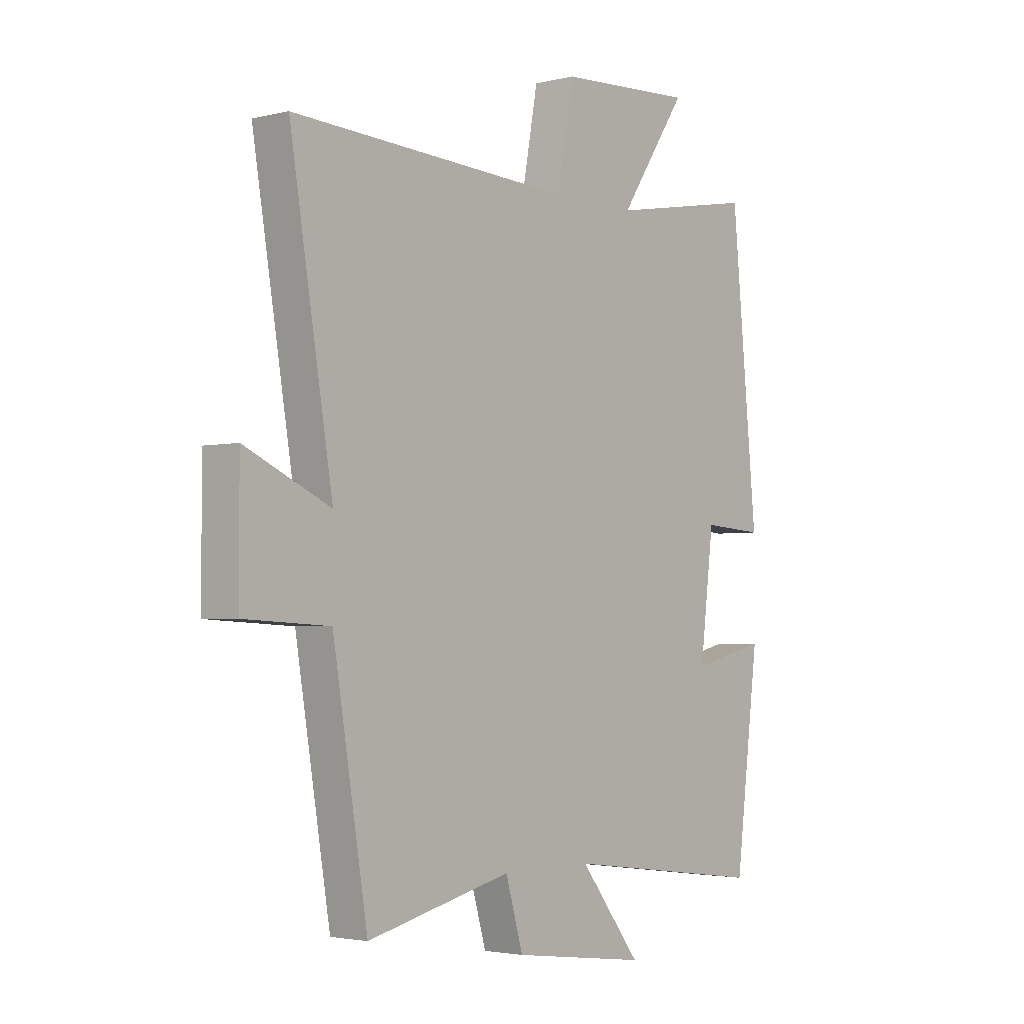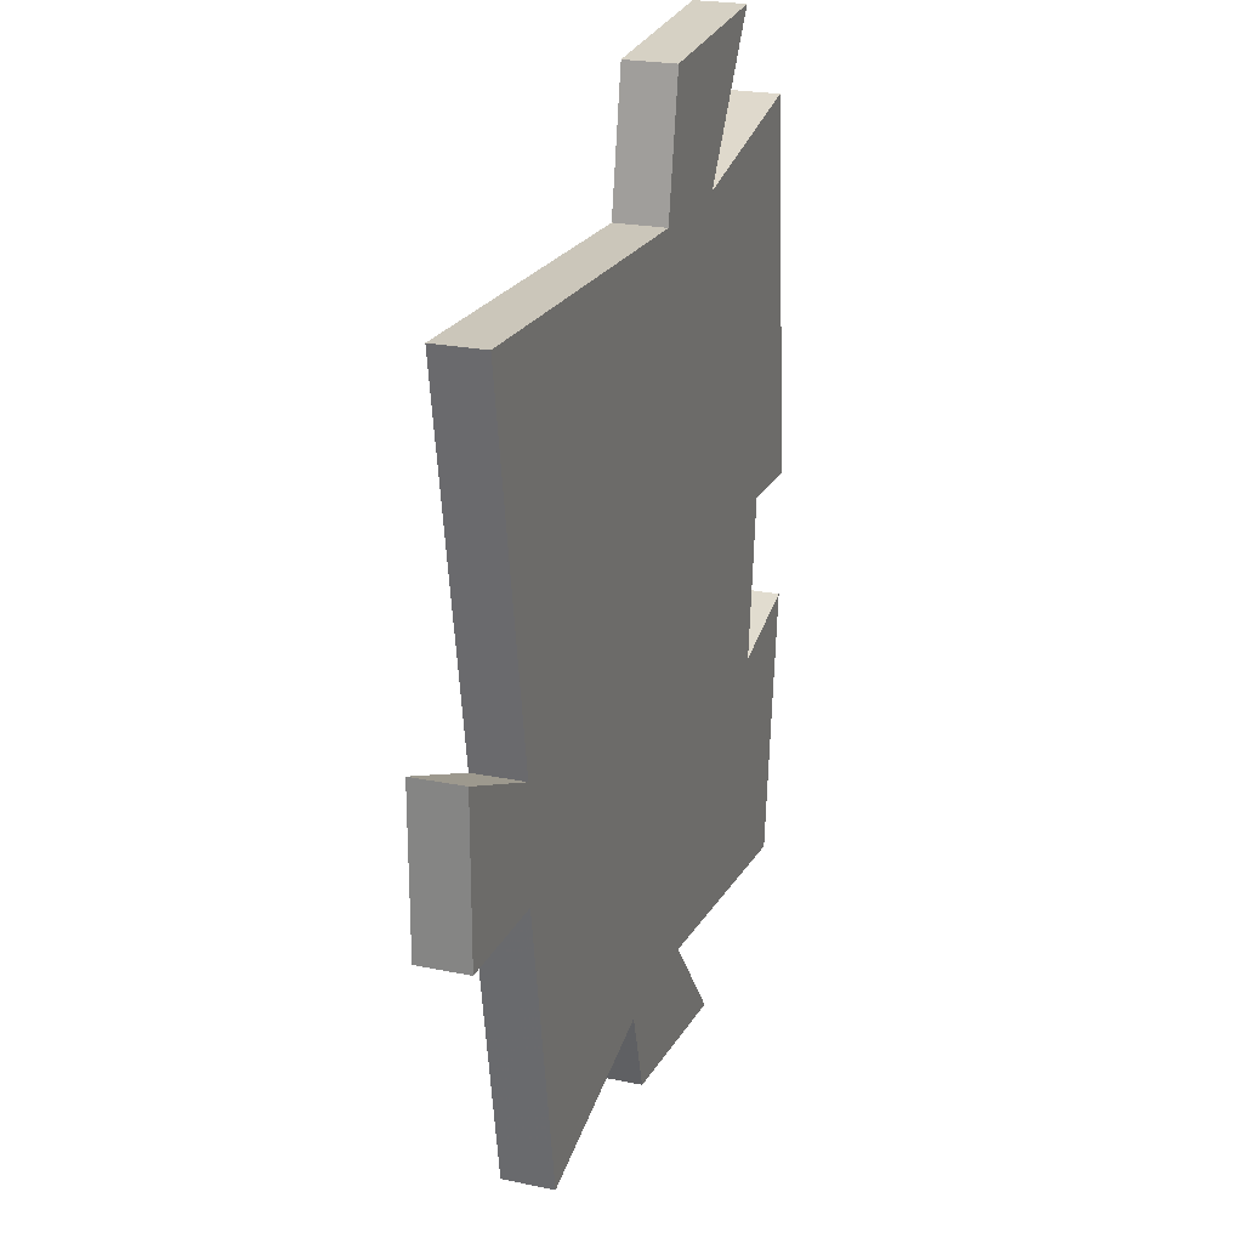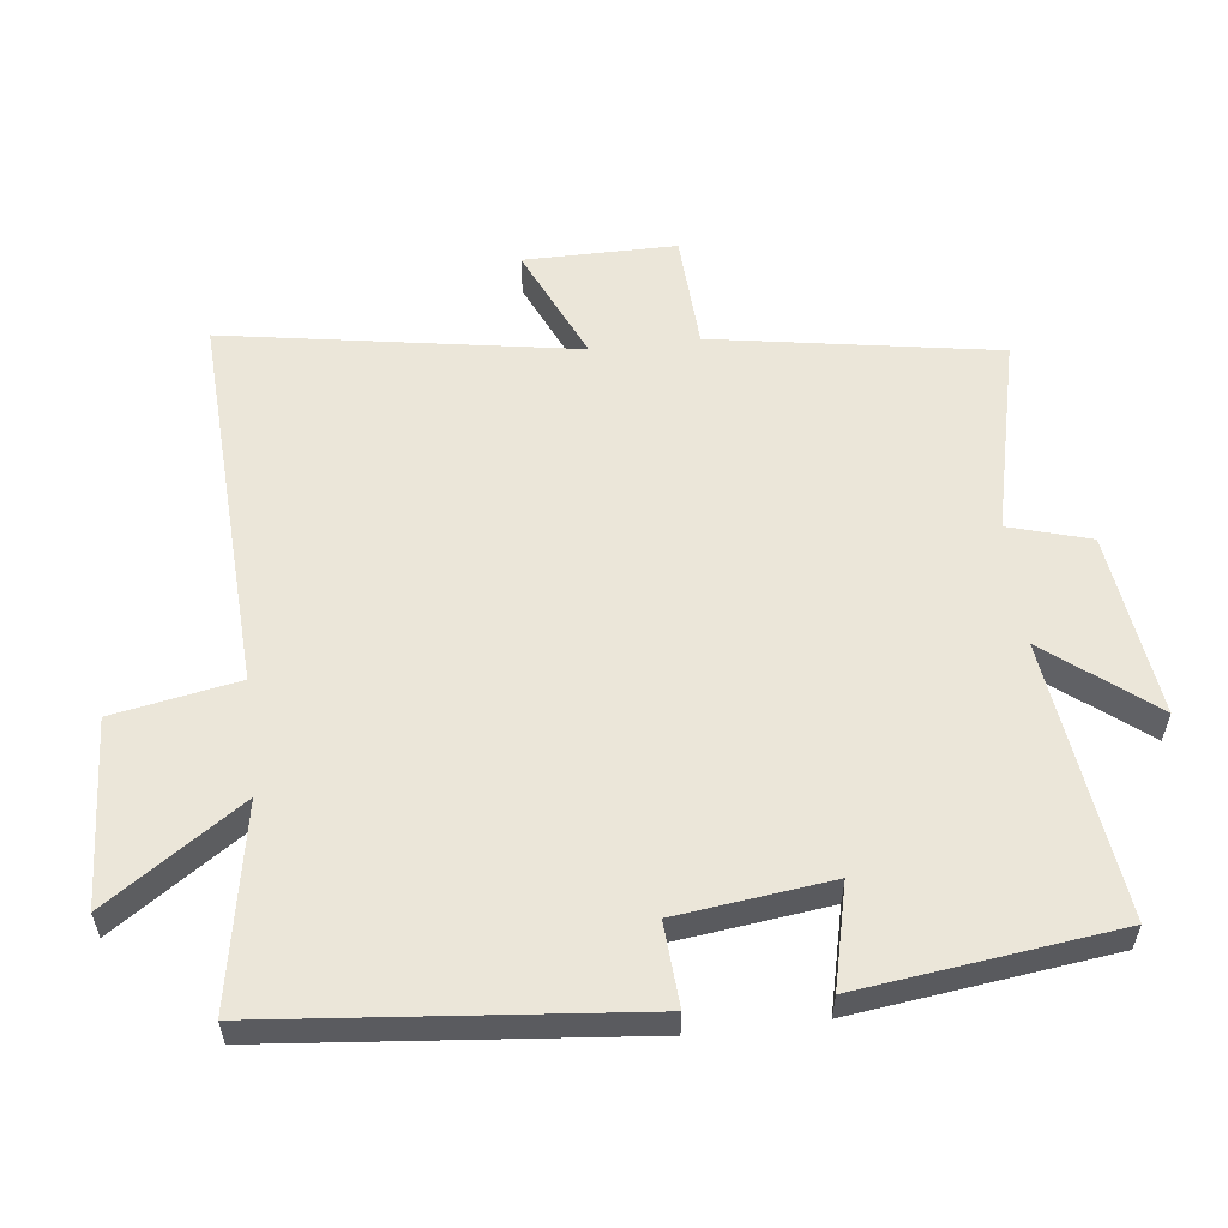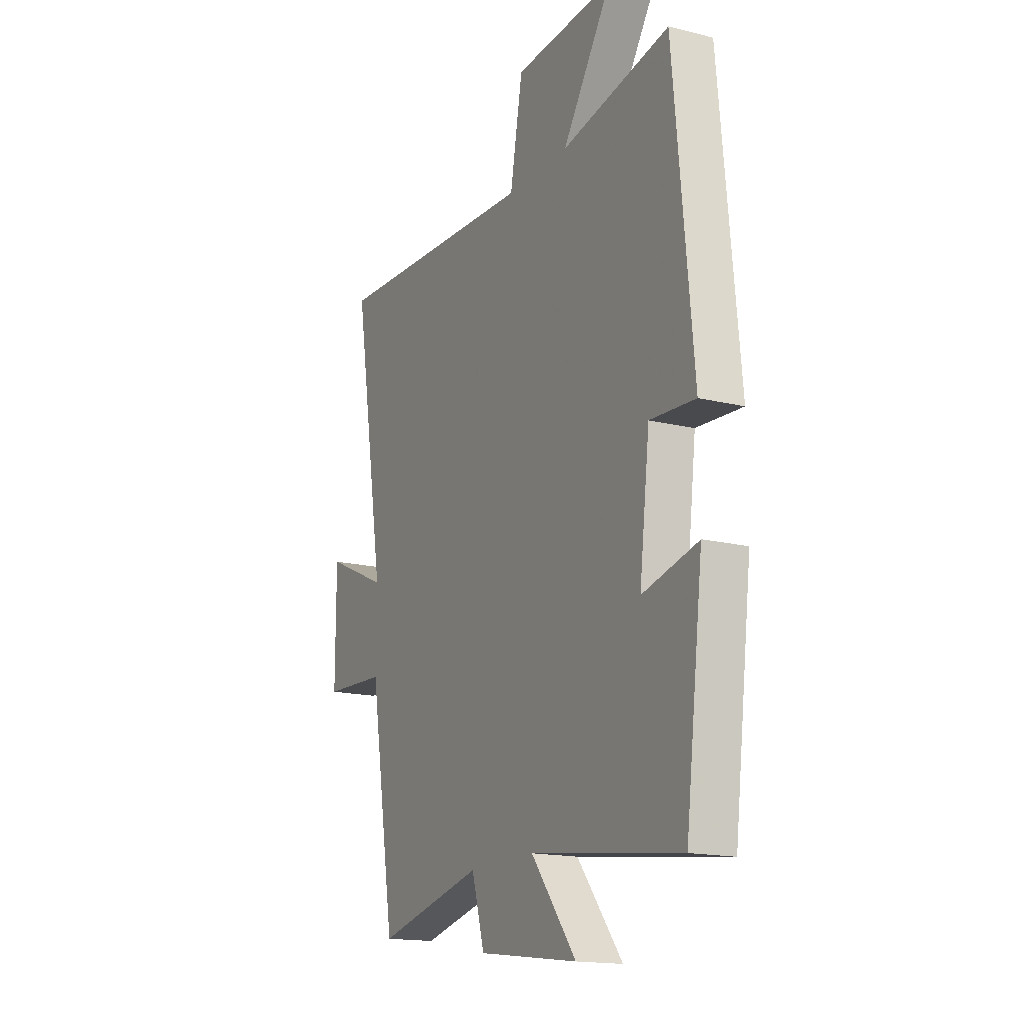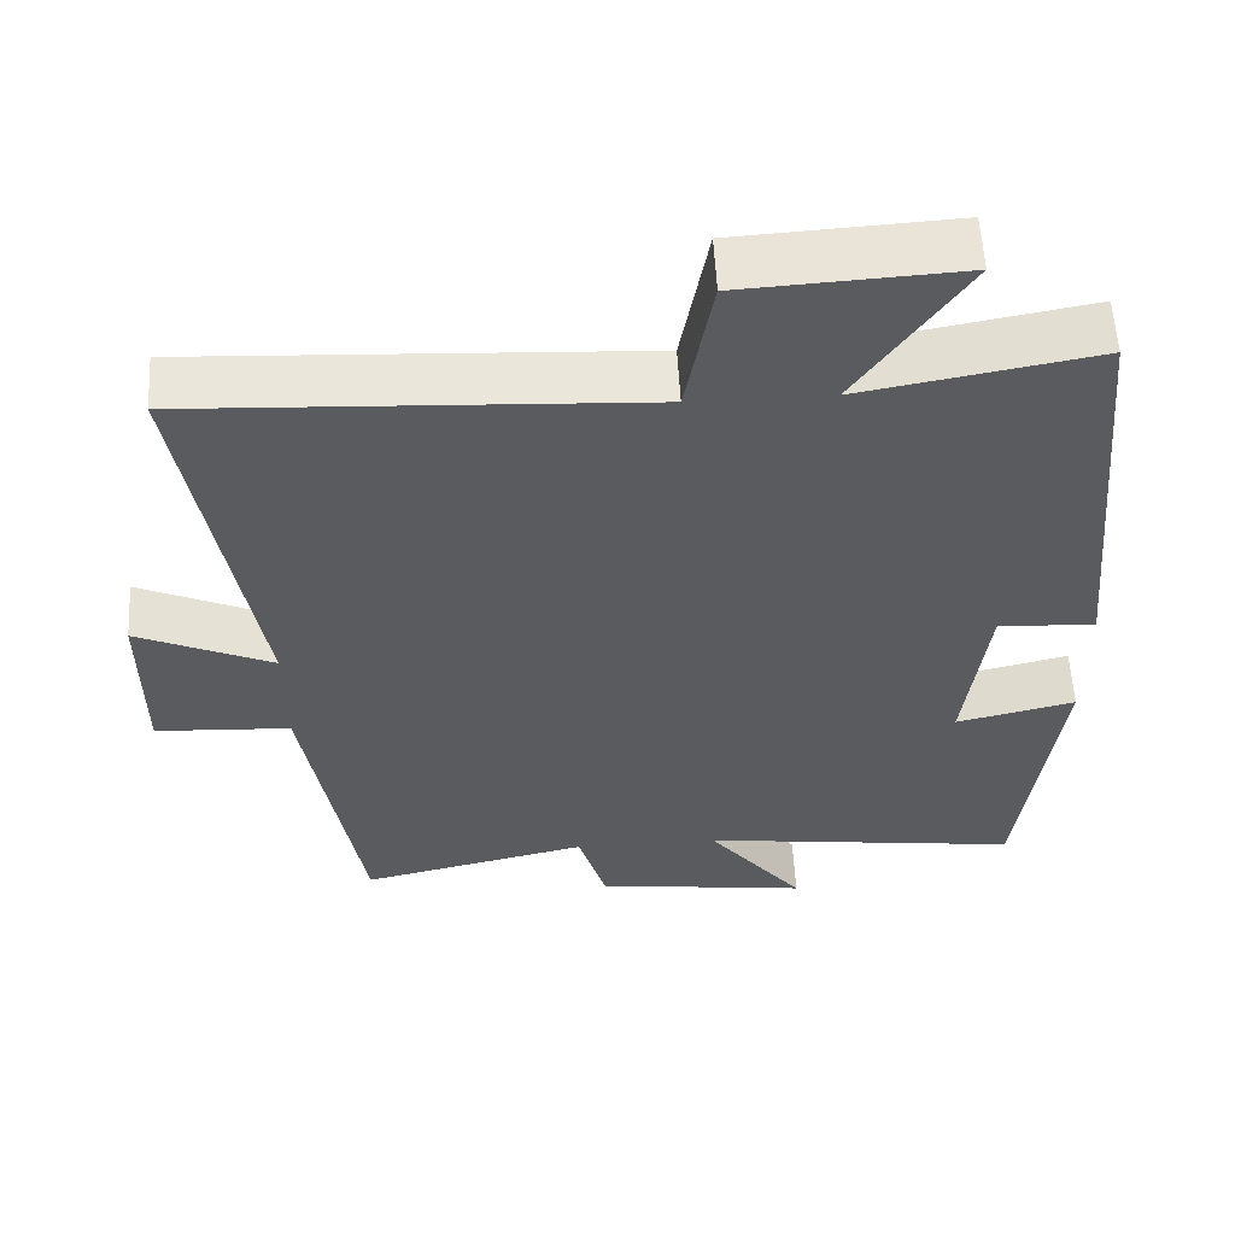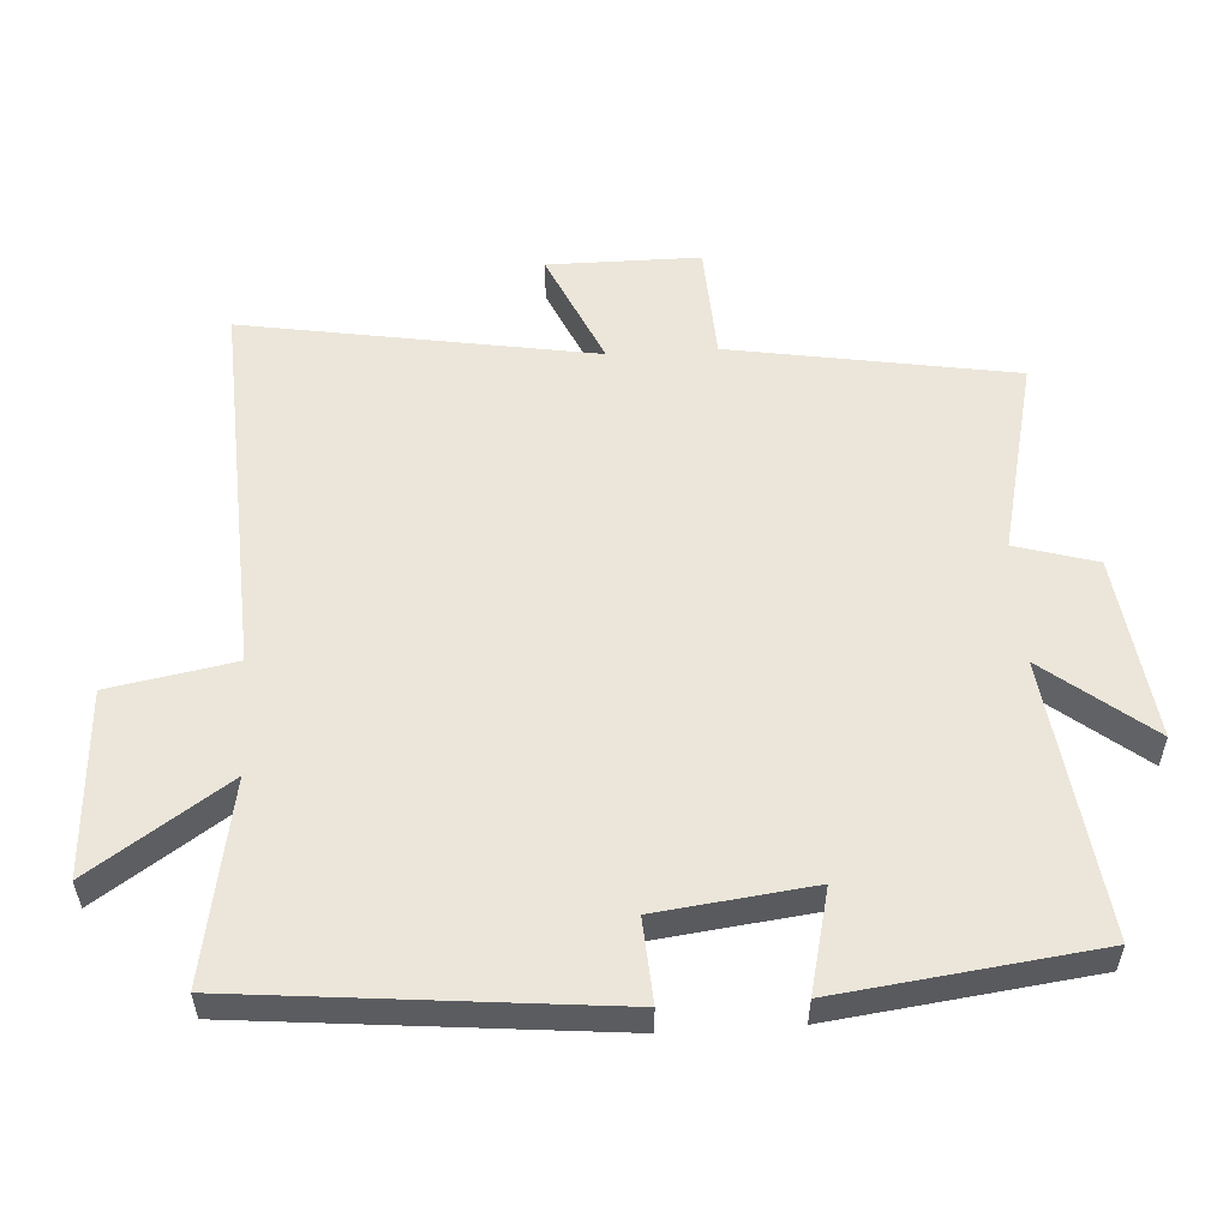
<metadata>
{"format":"obj","ext":"obj","renderer":"f3d","projection":"perspective","resolution":1024,"background":"white","views":[{"elev":-3.0,"azim":-50.3,"up":"+Z"},{"elev":23.7,"azim":-71.1,"up":"+Z"},{"elev":57.1,"azim":83.3,"up":"+Y"},{"elev":-16.6,"azim":63.2,"up":"+Z"},{"elev":57.3,"azim":-3.1,"up":"+Z"},{"elev":55.3,"azim":86.5,"up":"+Y"}]}
</metadata>
<code>
v -0.43 0.07 -0.568
v -0.5 0.07 -0.147
v -0.671 0.07 -0.138
v -0.671 0.07 0.086
v -0.5 0.07 0.009
v -0.586 0.07 0.528
v -0.019 0.07 0.5
v 0.015 0.07 0.685
v 0.289 0.07 0.701
v 0.153 0.07 0.5
v 0.448 0.07 0.554
v 0.5 0.07 0.011
v 0.377 0.07 0.019
v 0.349 0.07 -0.209
v 0.5 0.07 -0.173
v 0.452 0.07 -0.553
v 0.044 0.07 -0.5
v 0.167 0.07 -0.656
v -0.105 0.07 -0.62
v -0.14 0.07 -0.5
v -0.43 0 -0.568
v -0.5 0 -0.147
v -0.671 0 -0.138
v -0.671 0 0.086
v -0.5 0 0.009
v -0.586 0 0.528
v -0.019 0 0.5
v 0.015 0 0.685
v 0.289 0 0.701
v 0.153 0 0.5
v 0.448 0 0.554
v 0.5 0 0.011
v 0.377 0 0.019
v 0.349 0 -0.209
v 0.5 0 -0.173
v 0.452 0 -0.553
v 0.044 0 -0.5
v 0.167 0 -0.656
v -0.105 0 -0.62
v -0.14 0 -0.5
f 17 18 19 20
f 14 15 16 17
f 13 14 17 20
f 10 11 12 13
f 20 1 2
f 13 20 2
f 10 13 2
f 7 8 9 10
f 5 6 7
f 5 7 10 2
f 2 3 4 5
f 40 39 38 37
f 37 36 35 34
f 40 37 34 33
f 33 32 31 30
f 22 21 40
f 22 40 33
f 22 33 30
f 30 29 28 27
f 27 26 25
f 22 30 27 25
f 25 24 23 22
f 1 21 22 2
f 2 22 23 3
f 3 23 24 4
f 4 24 25 5
f 5 25 26 6
f 6 26 27 7
f 7 27 28 8
f 8 28 29 9
f 9 29 30 10
f 10 30 31 11
f 11 31 32 12
f 12 32 33 13
f 13 33 34 14
f 14 34 35 15
f 15 35 36 16
f 16 36 37 17
f 17 37 38 18
f 18 38 39 19
f 19 39 40 20
f 20 40 21 1

</code>
